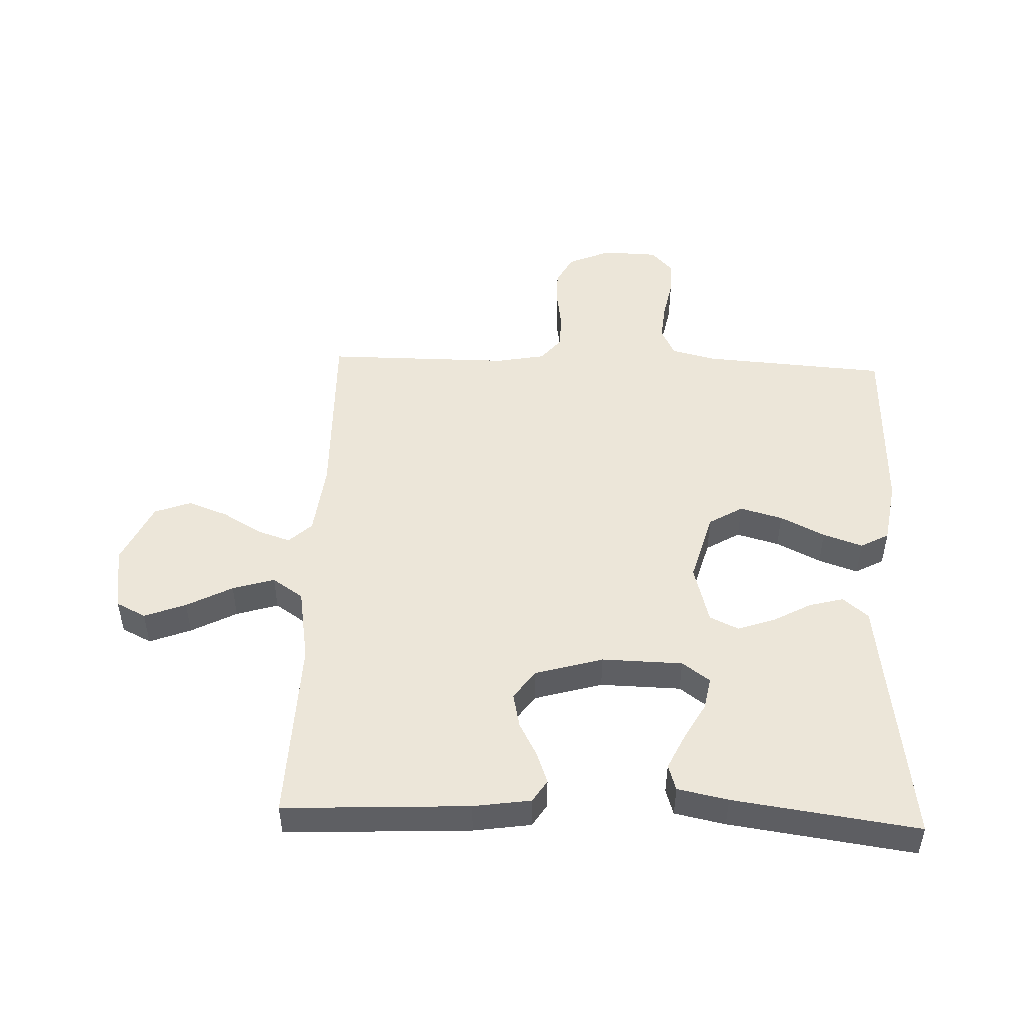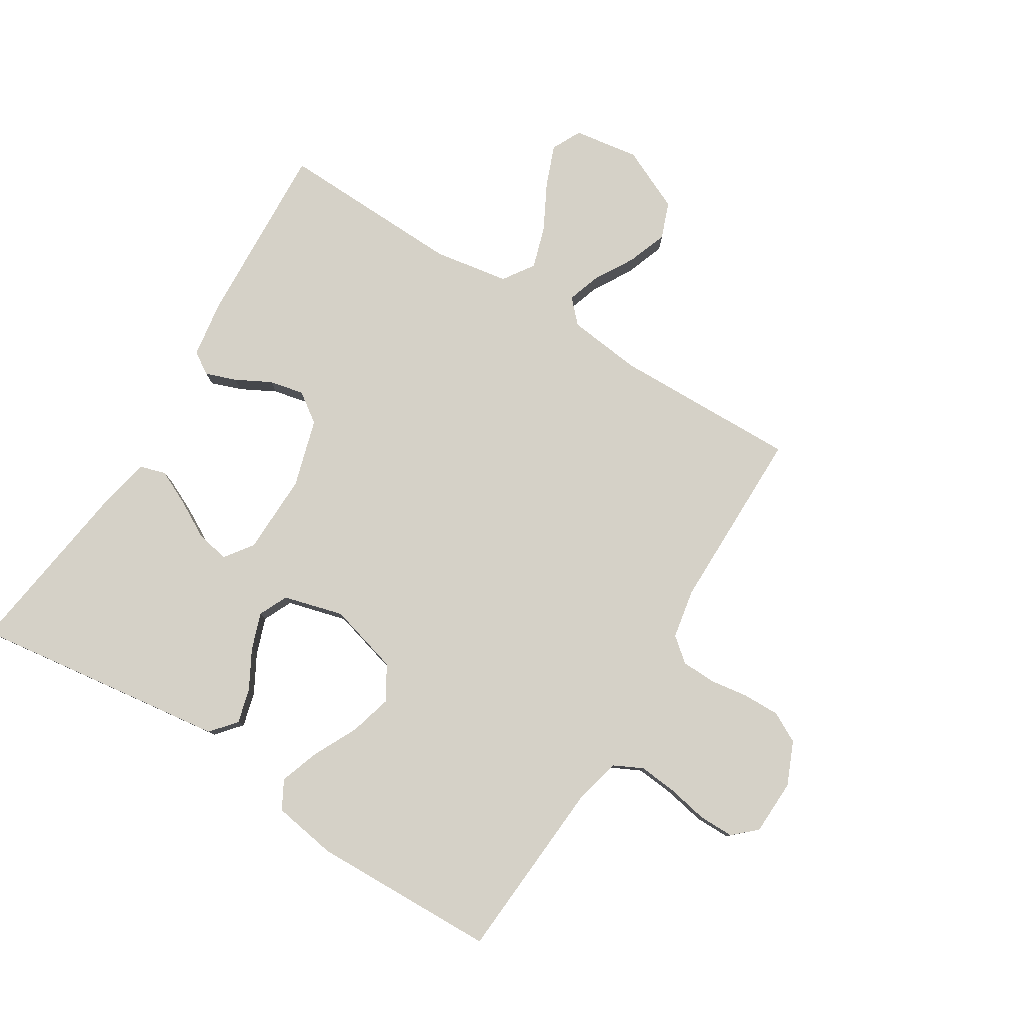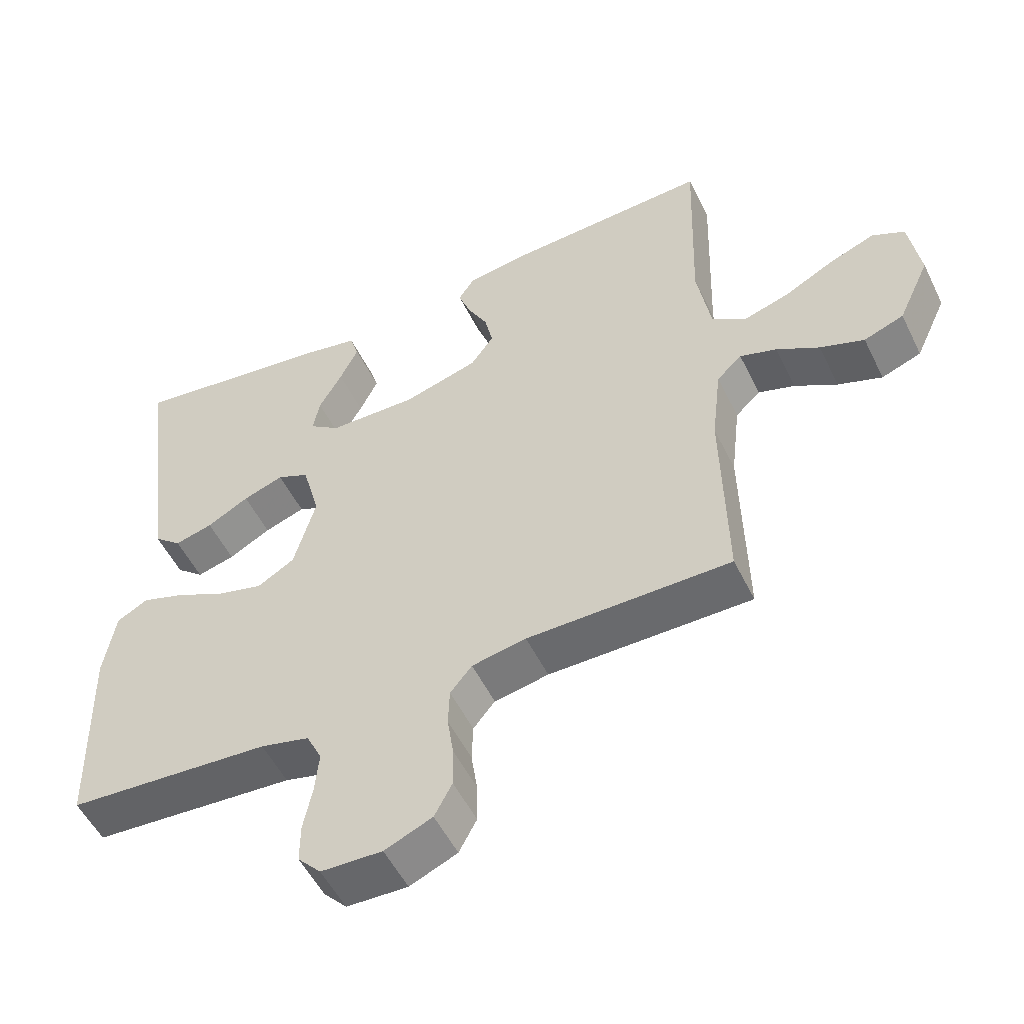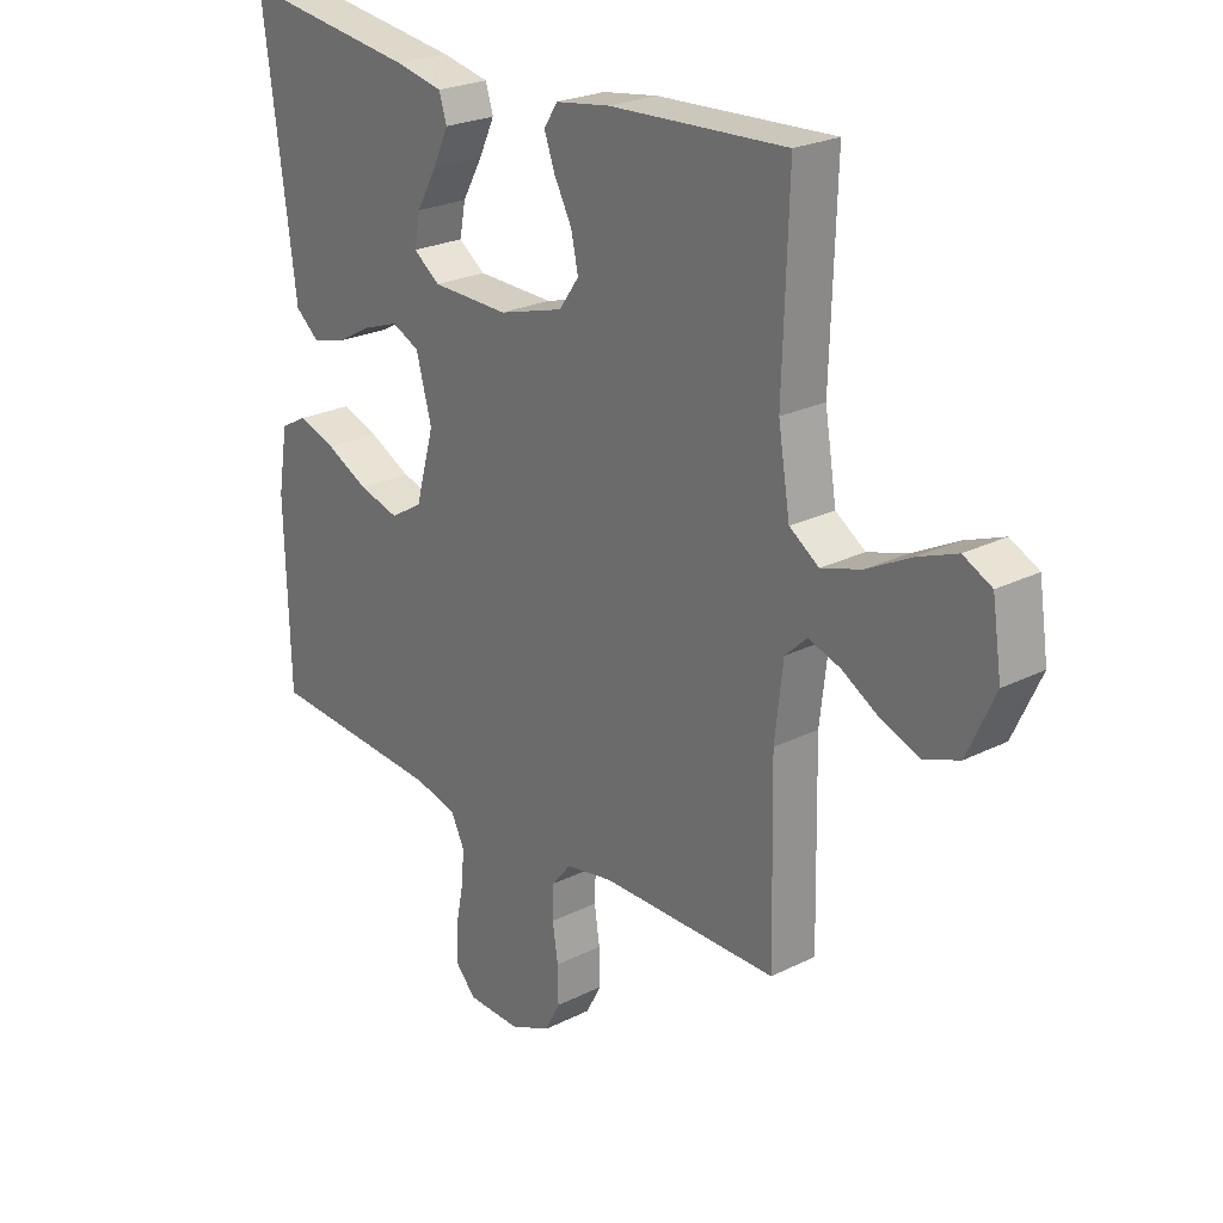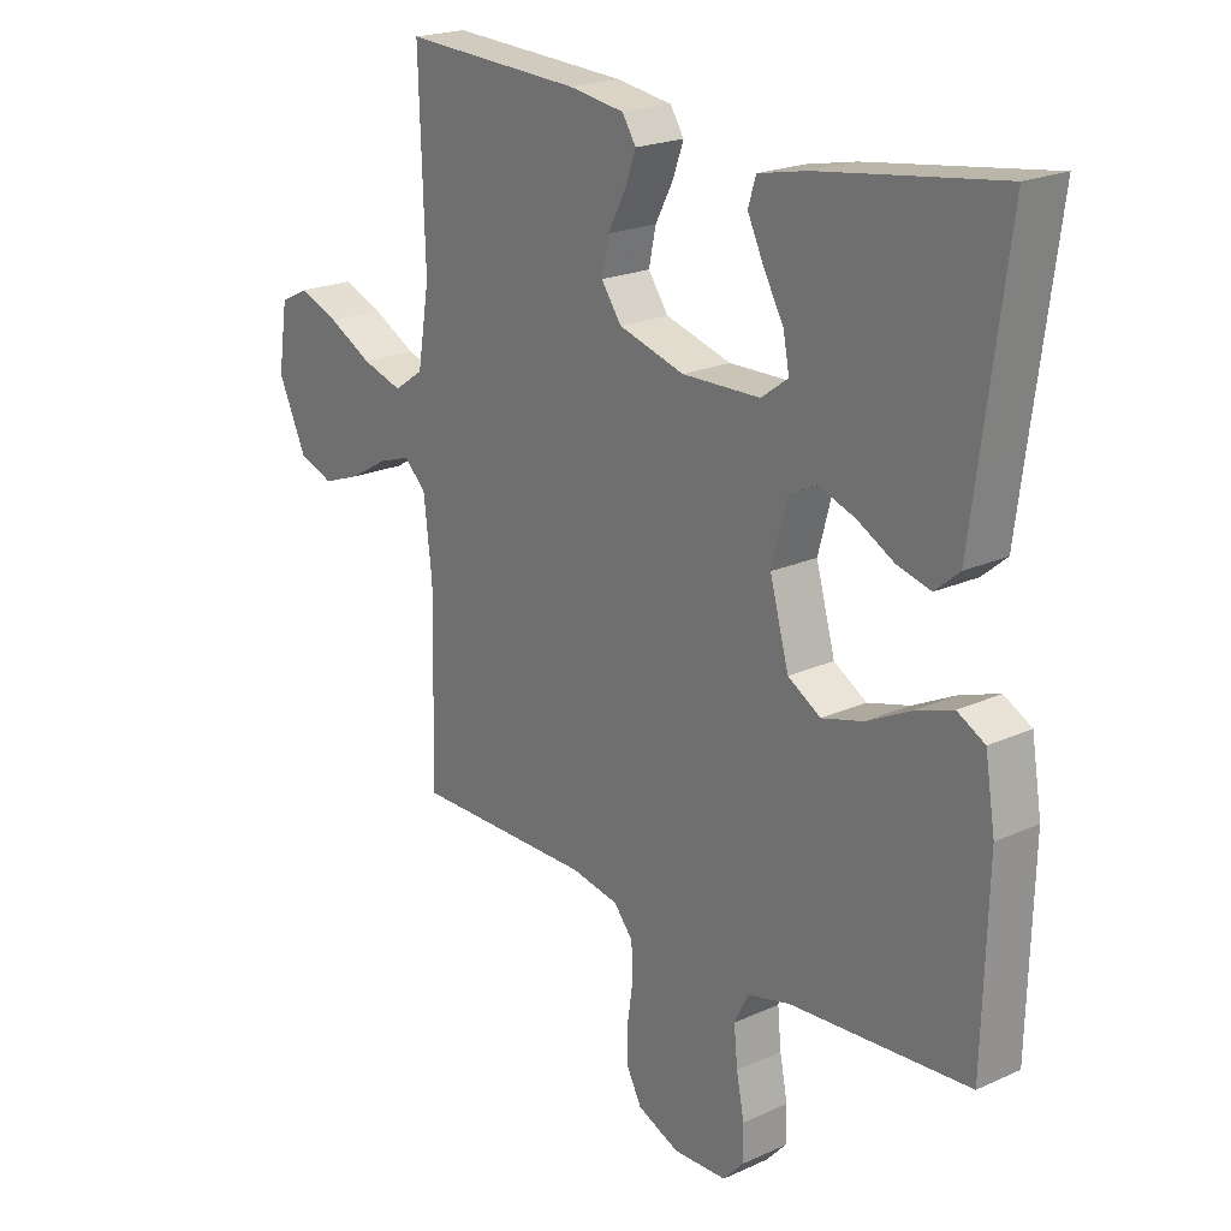
<metadata>
{"format":"obj","ext":"obj","renderer":"f3d","projection":"perspective","resolution":1024,"background":"white","views":[{"elev":48.8,"azim":2.2,"up":"+Y"},{"elev":79.7,"azim":121.7,"up":"+Y"},{"elev":-53.1,"azim":-154.2,"up":"+Z"},{"elev":24.2,"azim":-129.6,"up":"+Z"},{"elev":21.1,"azim":50.9,"up":"+Z"}]}
</metadata>
<code>
v -0.5 0.07 0.5
v -0.2 0.07 0.485
v -0.107 0.07 0.471
v -0.084 0.07 0.435
v -0.102 0.07 0.385
v -0.132 0.07 0.328
v -0.144 0.07 0.272
v -0.11 0.07 0.224
v 0 0.07 0.192
v 0.131 0.07 0.195
v 0.176 0.07 0.228
v 0.166 0.07 0.281
v 0.132 0.07 0.342
v 0.105 0.07 0.399
v 0.118 0.07 0.441
v 0.2 0.07 0.458
v 0.5 0.07 0.5
v 0.46 0.07 0.2
v 0.445 0.07 0.084
v 0.404 0.07 0.049
v 0.348 0.07 0.064
v 0.286 0.07 0.098
v 0.226 0.07 0.119
v 0.179 0.07 0.097
v 0.153 0.07 0
v 0.185 0.07 -0.115
v 0.24 0.07 -0.148
v 0.309 0.07 -0.129
v 0.381 0.07 -0.093
v 0.445 0.07 -0.071
v 0.491 0.07 -0.096
v 0.508 0.07 -0.2
v 0.5 0.07 -0.5
v 0.2 0.07 -0.521
v 0.128 0.07 -0.539
v 0.105 0.07 -0.586
v 0.111 0.07 -0.648
v 0.124 0.07 -0.714
v 0.124 0.07 -0.771
v 0.09 0.07 -0.808
v 0 0.07 -0.811
v -0.07 0.07 -0.781
v -0.096 0.07 -0.732
v -0.095 0.07 -0.671
v -0.086 0.07 -0.61
v -0.088 0.07 -0.554
v -0.12 0.07 -0.515
v -0.2 0.07 -0.5
v -0.5 0.07 -0.5
v -0.494 0.07 -0.2
v -0.508 0.07 -0.08
v -0.545 0.07 -0.045
v -0.599 0.07 -0.063
v -0.662 0.07 -0.1
v -0.727 0.07 -0.124
v -0.786 0.07 -0.102
v -0.833 0.07 0
v -0.817 0.07 0.106
v -0.769 0.07 0.13
v -0.702 0.07 0.104
v -0.628 0.07 0.065
v -0.56 0.07 0.044
v -0.51 0.07 0.078
v -0.49 0.07 0.2
v -0.5 0 0.5
v -0.2 0 0.485
v -0.107 0 0.471
v -0.084 0 0.435
v -0.102 0 0.385
v -0.132 0 0.328
v -0.144 0 0.272
v -0.11 0 0.224
v 0 0 0.192
v 0.131 0 0.195
v 0.176 0 0.228
v 0.166 0 0.281
v 0.132 0 0.342
v 0.105 0 0.399
v 0.118 0 0.441
v 0.2 0 0.458
v 0.5 0 0.5
v 0.46 0 0.2
v 0.445 0 0.084
v 0.404 0 0.049
v 0.348 0 0.064
v 0.286 0 0.098
v 0.226 0 0.119
v 0.179 0 0.097
v 0.153 0 0
v 0.185 0 -0.115
v 0.24 0 -0.148
v 0.309 0 -0.129
v 0.381 0 -0.093
v 0.445 0 -0.071
v 0.491 0 -0.096
v 0.508 0 -0.2
v 0.5 0 -0.5
v 0.2 0 -0.521
v 0.128 0 -0.539
v 0.105 0 -0.586
v 0.111 0 -0.648
v 0.124 0 -0.714
v 0.124 0 -0.771
v 0.09 0 -0.808
v 0 0 -0.811
v -0.07 0 -0.781
v -0.096 0 -0.732
v -0.095 0 -0.671
v -0.086 0 -0.61
v -0.088 0 -0.554
v -0.12 0 -0.515
v -0.2 0 -0.5
v -0.5 0 -0.5
v -0.494 0 -0.2
v -0.508 0 -0.08
v -0.545 0 -0.045
v -0.599 0 -0.063
v -0.662 0 -0.1
v -0.727 0 -0.124
v -0.786 0 -0.102
v -0.833 0 0
v -0.817 0 0.106
v -0.769 0 0.13
v -0.702 0 0.104
v -0.628 0 0.065
v -0.56 0 0.044
v -0.51 0 0.078
v -0.49 0 0.2
f 59 60 61
f 58 59 61
f 57 58 61
f 56 57 61
f 55 56 61
f 54 55 61
f 53 54 61
f 52 53 61 62
f 51 52 62 63
f 48 49 50
f 51 63 64
f 50 51 64
f 48 50 64
f 47 48 64
f 43 44 45
f 42 43 45
f 41 42 45
f 40 41 45
f 39 40 45
f 38 39 45
f 37 38 45
f 36 37 45 46
f 47 64 1
f 46 47 1
f 36 46 1
f 35 36 1
f 32 33 34
f 31 32 34
f 30 31 34
f 29 30 34
f 28 29 34
f 20 21 22
f 19 20 22
f 18 19 22
f 17 18 22
f 16 17 22
f 15 16 22
f 14 15 22
f 13 14 22
f 12 13 22
f 11 12 22 23
f 10 11 23 24
f 4 5 6
f 3 4 6
f 2 3 6
f 1 2 6
f 1 6 7
f 35 1 7 8
f 27 28 34 35
f 26 27 35
f 35 8 9
f 26 35 9
f 25 26 9
f 9 10 24 25
f 125 124 123
f 125 123 122
f 125 122 121
f 125 121 120
f 125 120 119
f 125 119 118
f 125 118 117
f 126 125 117 116
f 127 126 116 115
f 114 113 112
f 128 127 115
f 128 115 114
f 128 114 112
f 128 112 111
f 109 108 107
f 109 107 106
f 109 106 105
f 109 105 104
f 109 104 103
f 109 103 102
f 109 102 101
f 110 109 101 100
f 65 128 111
f 65 111 110
f 65 110 100
f 65 100 99
f 98 97 96
f 98 96 95
f 98 95 94
f 98 94 93
f 98 93 92
f 86 85 84
f 86 84 83
f 86 83 82
f 86 82 81
f 86 81 80
f 86 80 79
f 86 79 78
f 86 78 77
f 86 77 76
f 87 86 76 75
f 88 87 75 74
f 70 69 68
f 70 68 67
f 70 67 66
f 70 66 65
f 71 70 65
f 72 71 65 99
f 99 98 92 91
f 99 91 90
f 73 72 99
f 73 99 90
f 73 90 89
f 89 88 74 73
f 1 65 66 2
f 2 66 67 3
f 3 67 68 4
f 4 68 69 5
f 5 69 70 6
f 6 70 71 7
f 7 71 72 8
f 8 72 73 9
f 9 73 74 10
f 10 74 75 11
f 11 75 76 12
f 12 76 77 13
f 13 77 78 14
f 14 78 79 15
f 15 79 80 16
f 16 80 81 17
f 17 81 82 18
f 18 82 83 19
f 19 83 84 20
f 20 84 85 21
f 21 85 86 22
f 22 86 87 23
f 23 87 88 24
f 24 88 89 25
f 25 89 90 26
f 26 90 91 27
f 27 91 92 28
f 28 92 93 29
f 29 93 94 30
f 30 94 95 31
f 31 95 96 32
f 32 96 97 33
f 33 97 98 34
f 34 98 99 35
f 35 99 100 36
f 36 100 101 37
f 37 101 102 38
f 38 102 103 39
f 39 103 104 40
f 40 104 105 41
f 41 105 106 42
f 42 106 107 43
f 43 107 108 44
f 44 108 109 45
f 45 109 110 46
f 46 110 111 47
f 47 111 112 48
f 48 112 113 49
f 49 113 114 50
f 50 114 115 51
f 51 115 116 52
f 52 116 117 53
f 53 117 118 54
f 54 118 119 55
f 55 119 120 56
f 56 120 121 57
f 57 121 122 58
f 58 122 123 59
f 59 123 124 60
f 60 124 125 61
f 61 125 126 62
f 62 126 127 63
f 63 127 128 64
f 64 128 65 1

</code>
